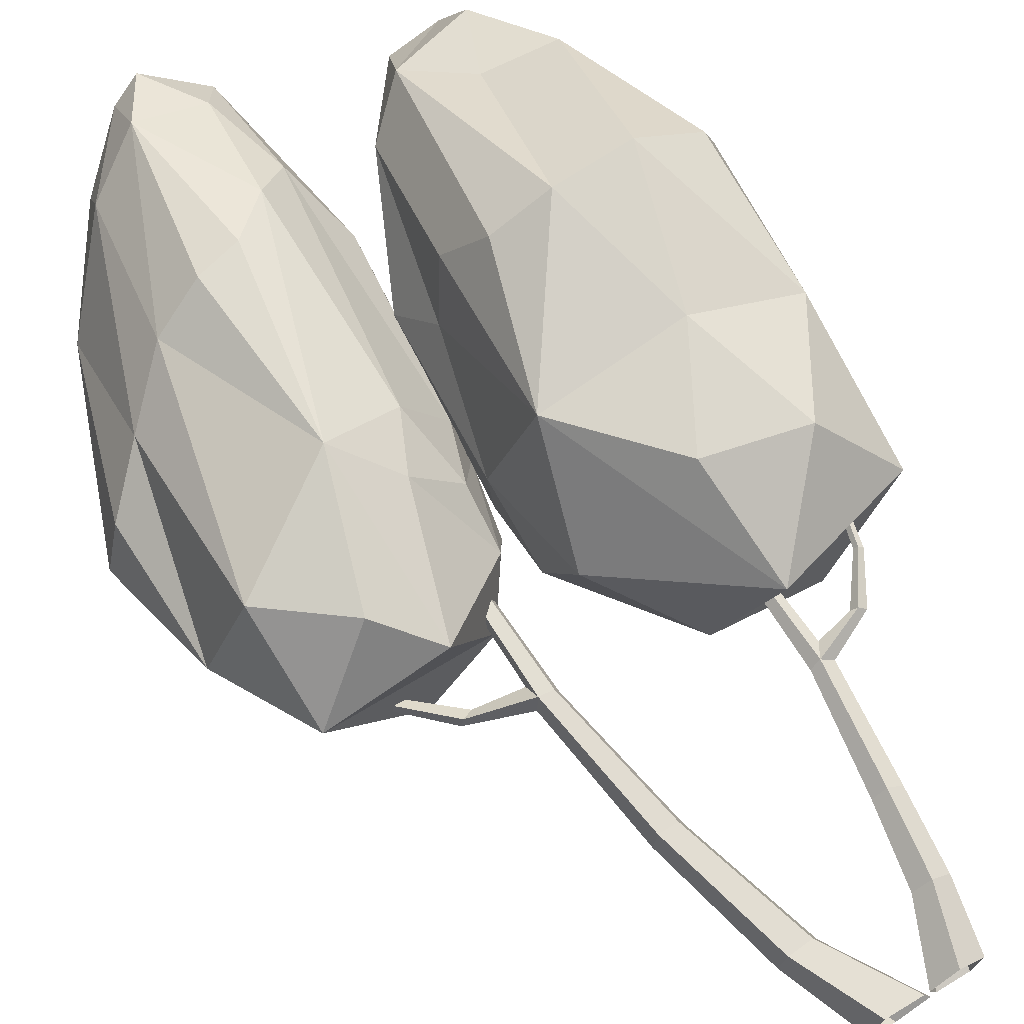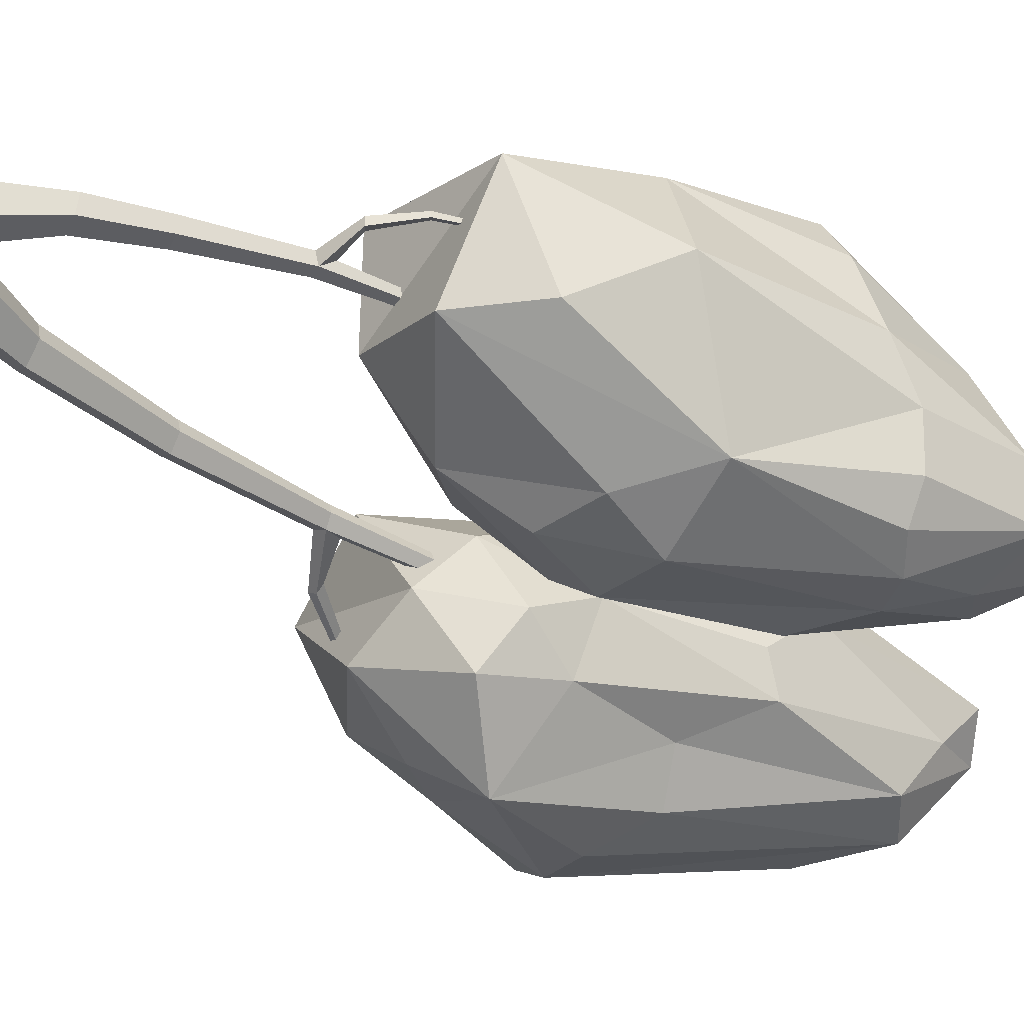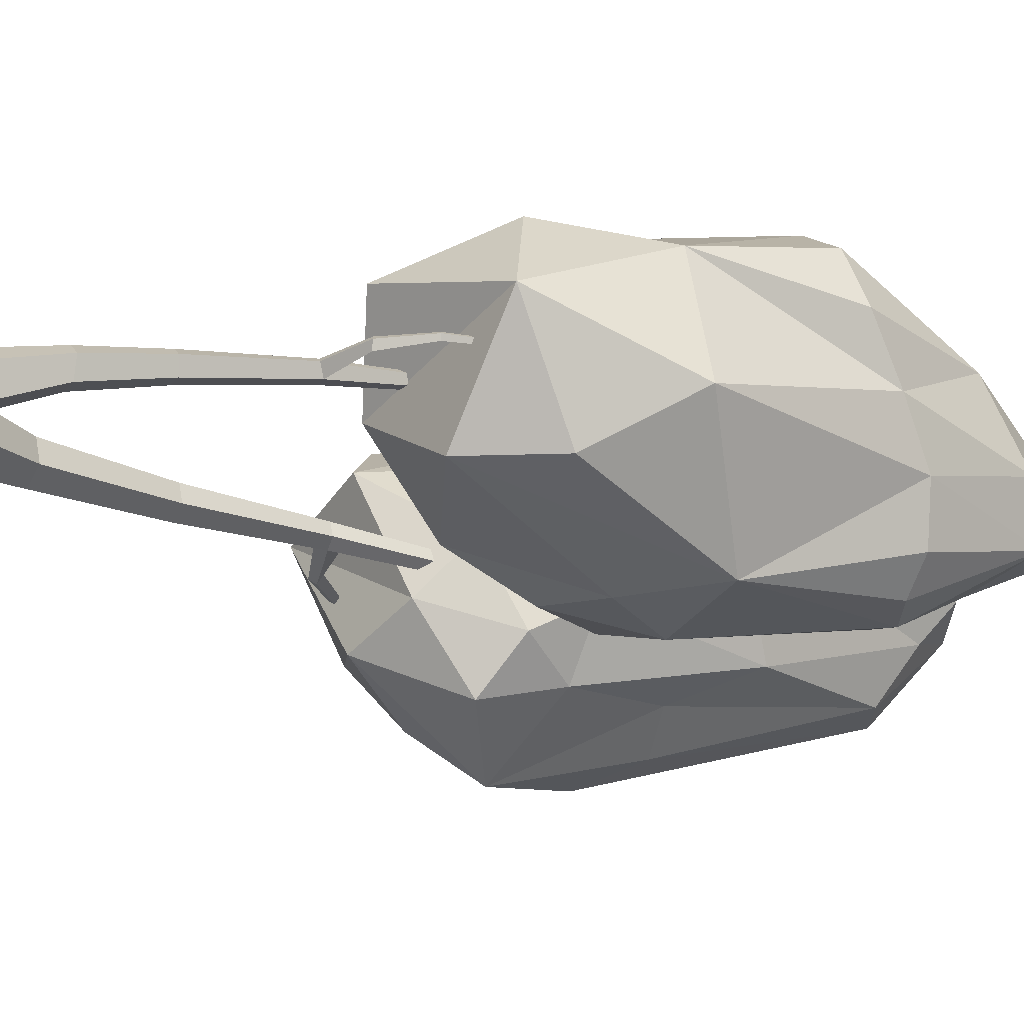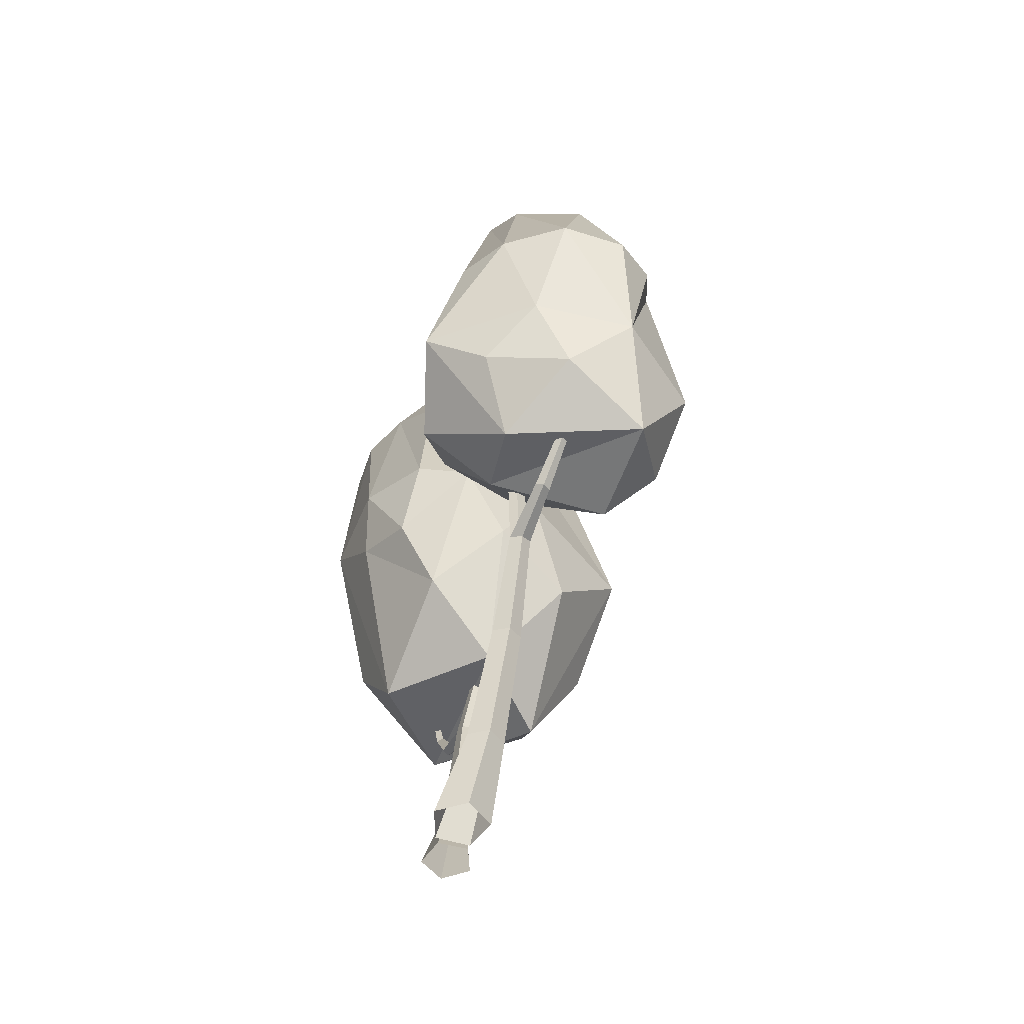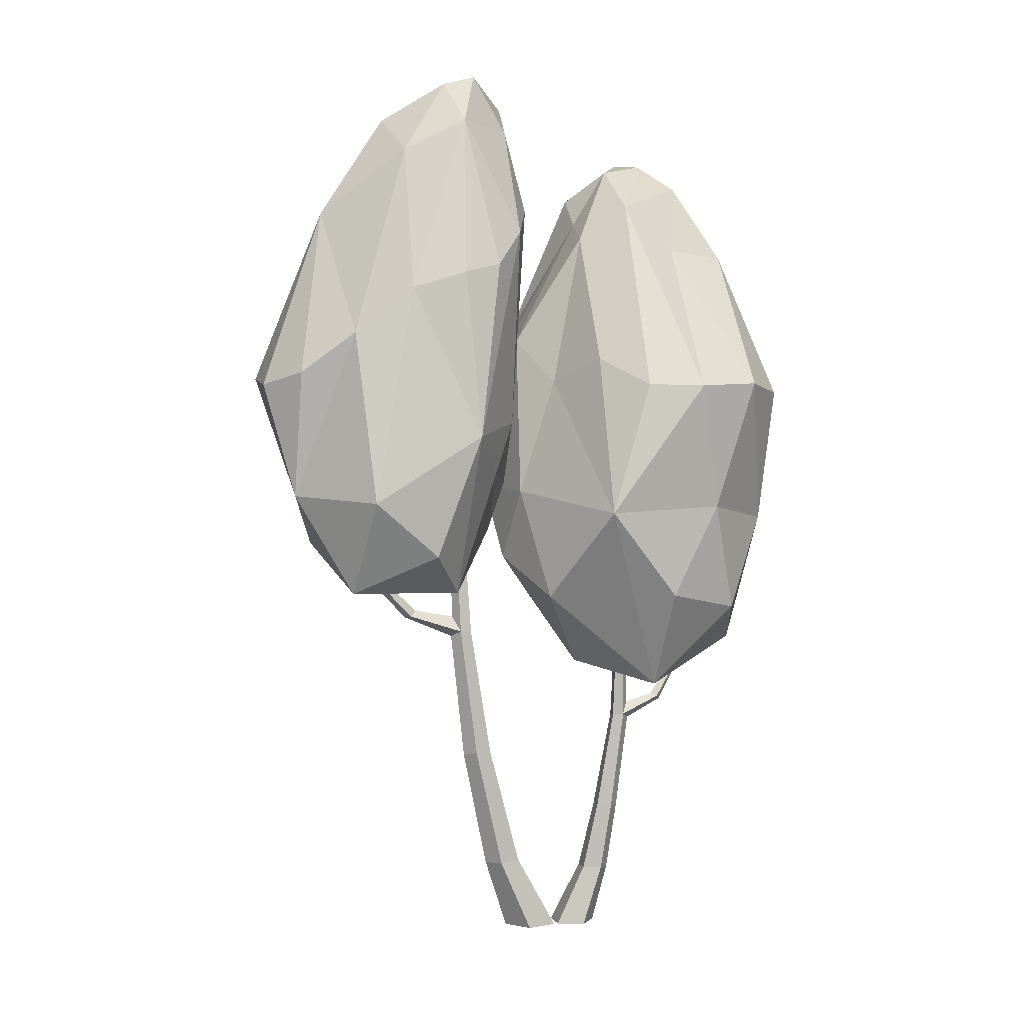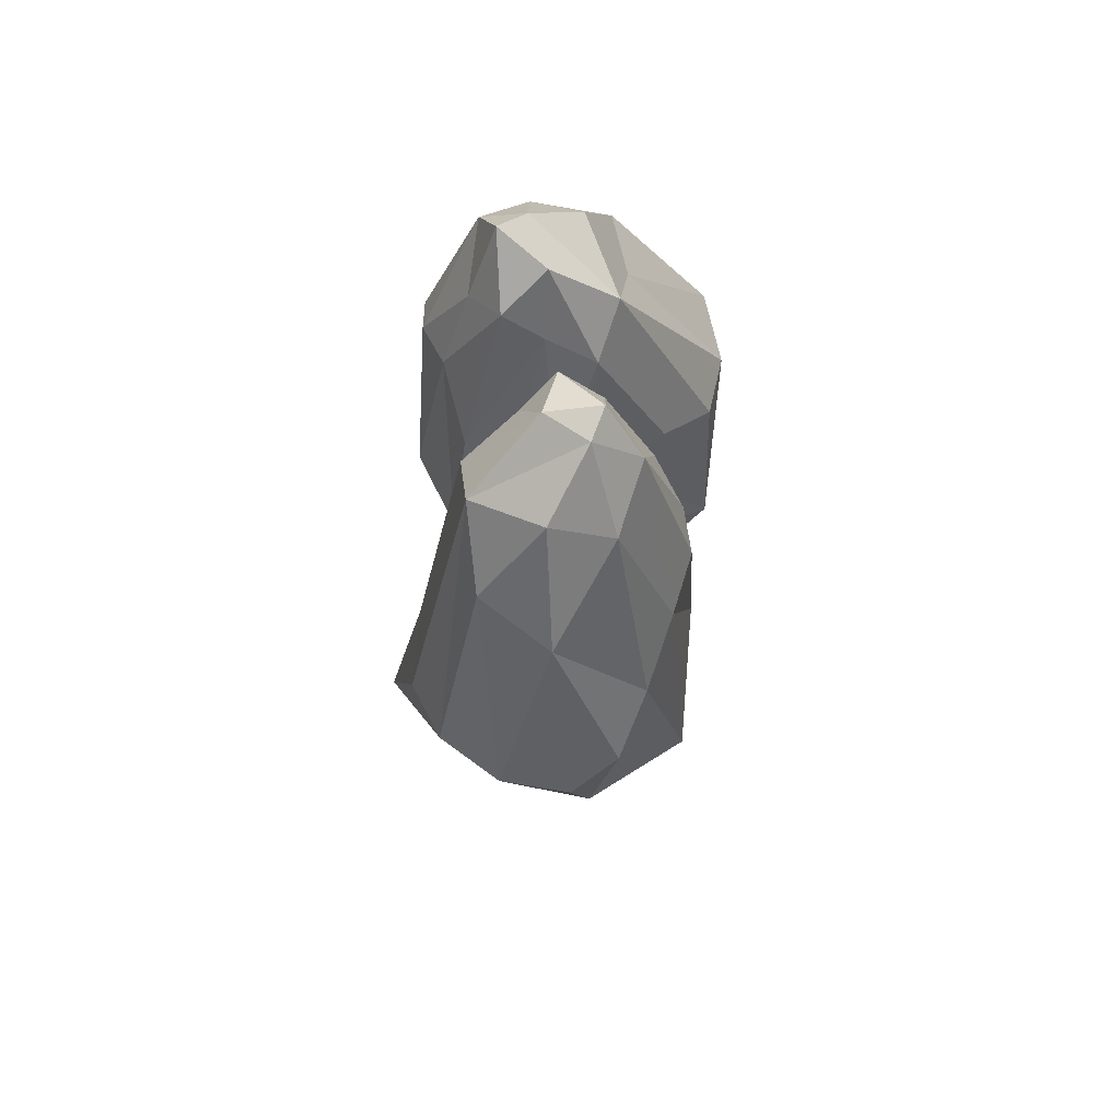
<metadata>
{"format":"obj","ext":"obj","renderer":"f3d","projection":"perspective","resolution":1024,"background":"white","views":[{"elev":68.8,"azim":-31.2,"up":"+Z"},{"elev":-44.2,"azim":61.2,"up":"+Z"},{"elev":-17.3,"azim":59.2,"up":"+Z"},{"elev":-54.4,"azim":-125.8,"up":"+Y"},{"elev":1.7,"azim":-34.9,"up":"+Y"},{"elev":67.4,"azim":-102.7,"up":"+Y"}]}
</metadata>
<code>
g Random_Tree_m_01
v -1.279 6.694 -1.05
v -1.726 6.832 -1.399
v -1.206 8.84 -0.8137
v -1.009 9.191 -0.2494
v -0.748 7.365 -0.7425
v -0.5924 7.175 -0.3602
v -0.983 5.589 -1.086
v -0.7211 5.053 -0.7561
v -1.079 4.779 -1.276
v -0.6382 5.673 -0.4346
v -1.82 5.305 -1.781
v -2.286 6.406 -1.615
v -0.8286 8.311 0.6101
v -0.8648 9.508 0.145
v -1.048 9.19 0.5242
v -0.5536 7.676 0.1479
v -1.161 8.03 0.9919
v -1.715 9.253 0.7207
v -1.569 7.643 1.186
v -1.127 5.915 0.7859
v -1.38 5.353 0.8374
v -0.9324 5.244 0.3353
v -1.871 5.76 1.29
v -0.718 5.854 0.1144
v -2.483 7.37 0.8754
v -2.272 8.933 0.3609
v -2.999 6.886 0.5206
v -2.923 8.247 -0.3703
v -3.458 6.456 0.15
v -2.998 5.04 0.9554
v -2.928 4.043 0.3415
v -2.28 4.454 1.05
v -3.399 5.109 -0.1065
v -1.993 7.541 1.167
v -3.412 6.412 -1.002
v -2.359 8.492 -0.9226
v -2.854 6.371 -1.464
v -1.711 9.14 -0.8597
v -2.888 5.346 -1.044
v -2.291 4.813 -1.291
v -2.922 4.568 -0.6291
v -3.649 6.333 -0.3625
v -1.977 4.105 -0.8006
v -1.237 4.288 -0.4744
v -0.9404 4.7 0.02821
v -1.789 4.031 0.6804
v -2.202 9.324 -0.2557
v -1.685 9.721 0.2463
v -1.41 9.796 0.4338
v -1.312 9.704 -0.0975
v -0.49 6.394 0.7074
v -0.3252 6.637 1.354
v -0.1153 8.043 0.6981
v 0.1272 8.259 0.2425
v -0.6434 6.876 0.1804
v -0.5482 6.689 -0.3026
v -0.7971 5.142 0.4785
v -0.7482 4.38 0.05119
v -0.6907 3.956 0.9153
v -0.6949 5.212 -0.4149
v -0.4864 4.919 1.832
v -0.04764 6.343 1.906
v 0.4935 7.507 -0.6896
v 0.2867 8.574 -0.1386
v 0.7237 8.274 -0.3678
v -0.1678 7.034 -0.6331
v 0.9803 7.375 -0.8015
v 1.393 8.523 -0.1141
v 1.367 7.162 -0.7124
v 0.4888 5.537 -1.04
v 0.7477 4.891 -0.8641
v 0.05931 4.651 -0.8029
v 1.46 5.528 -0.8115
v -0.2924 5.41 -0.8355
v 1.84 7.072 0.1465
v 1.58 8.314 0.4179
v 1.957 6.748 0.731
v 1.521 7.864 1.22
v 2.054 6.392 1.308
v 2.215 4.837 0.3646
v 1.889 3.381 0.9608
v 1.741 3.956 -0.1786
v 1.875 4.829 1.541
v 1.671 7.148 -0.4029
v 1.253 6.37 2.173
v 0.8171 7.92 1.213
v 0.5051 6.332 2.173
v 0.3075 8.41 1.004
v 0.8617 4.978 1.984
v 0.3285 3.984 1.894
v 1.267 3.814 1.774
v 1.861 6.281 1.829
v 0.4875 2.931 1.327
v 0.02204 3.155 0.4131
v -0.03424 3.86 -0.4092
v 1.174 3.224 -0.1625
v 1.132 8.679 0.8501
v 1.046 9 0.2929
v 0.9511 9.04 -0.02653
v 0.4931 8.883 0.3609
v 0.2095 0 0.3518
v 0.4637 0 0.1826
v 0.3813 0 -0.1115
v 0.07618 0 -0.1241
v -0.03004 0 0.1623
v 0.3983 0.6633 0.4373
v 0.5666 0.6475 0.3238
v 0.511 0.6506 0.1281
v 0.3084 0.6684 0.1205
v 0.2387 0.6762 0.3116
v 0.5854 2.504 0.6252
v 0.6931 2.454 0.5627
v 0.6594 2.504 0.4446
v 0.5398 2.491 0.4358
v 0.494 2.491 0.5474
v 0.4853 3.955 0.749
v 0.5373 3.959 0.7167
v 0.523 3.955 0.6572
v 0.4635 3.922 0.6488
v 0.4389 3.948 0.7095
v 0.6656 2.644 0.5823
v 1.049 2.69 0.6817
v 1.115 2.655 0.6367
v 1.091 2.665 0.5518
v 0.9975 2.715 0.6192
v 1.316 3.098 0.7095
v 1.356 3.076 0.6818
v 1.342 3.083 0.6296
v 1.284 3.114 0.671
v 0.5748 1.408 0.2809
v 0.4137 1.41 0.2727
v 0.4815 1.414 0.5258
v 0.6195 1.381 0.4378
v 0.356 1.414 0.4241
v 1.49 3.788 0.6892
v 1.47 3.798 0.6641
v 1.517 3.774 0.6711
v 1.507 3.778 0.637
v -0.2548 0 -0.3934
v -0.5424 0 -0.1845
v -0.4326 0 0.1536
v -0.07706 0 0.1536
v 0.03279 0 -0.1845
v -0.6554 0.7989 -0.3022
v -0.8457 0.7805 -0.1622
v -0.7717 0.7841 0.06283
v -0.5357 0.8048 0.06193
v -0.4638 0.8139 -0.1636
v -1.231 3.527 -0.2009
v -1.353 3.469 -0.1231
v -1.308 3.528 0.01269
v -1.169 3.513 0.01717
v -1.121 3.512 -0.1148
v -1.259 5.227 -0.2672
v -1.333 5.233 -0.2166
v -1.308 5.227 -0.1301
v -1.219 5.217 -0.1273
v -1.188 5.217 -0.212
v -1.322 3.691 -0.1472
v -1.835 3.744 -0.297
v -1.909 3.702 -0.2416
v -1.878 3.714 -0.144
v -1.772 3.773 -0.2268
v -2.502 4.367 -0.3345
v -2.548 4.342 -0.3004
v -2.528 4.349 -0.2404
v -2.463 4.385 -0.2913
v -1.1 2.101 0.03169
v -0.912 2.104 0.03348
v -1.003 2.108 -0.2576
v -1.159 2.07 -0.1487
v -0.8522 2.108 -0.1453
f 1 2 3
f 3 4 5
f 5 4 6
f 7 8 9
f 5 10 7
f 7 10 8
f 1 11 2
f 2 11 12
f 7 9 11
f 13 14 15
f 16 4 14
f 13 15 17
f 17 18 19
f 20 21 22
f 17 23 20
f 20 23 21
f 13 24 16
f 16 10 6
f 20 22 24
f 25 18 26
f 25 26 27
f 27 28 29
f 30 31 32
f 27 33 30
f 30 33 31
f 25 23 34
f 34 23 19
f 30 32 23
f 35 28 36
f 35 36 37
f 37 38 12
f 39 40 41
f 37 11 39
f 39 11 40
f 35 33 42
f 42 33 29
f 39 41 33
f 43 11 9
f 44 8 45
f 45 10 22
f 45 21 46
f 46 23 32
f 44 31 43
f 31 33 41
f 47 28 26
f 48 18 49
f 49 18 15
f 50 4 3
f 49 14 50
f 48 38 47
f 3 2 38
f 2 12 38
f 1 3 5
f 1 5 7
f 5 6 10
f 1 7 11
f 13 16 14
f 16 6 4
f 17 15 18
f 13 17 20
f 17 19 23
f 13 20 24
f 16 24 10
f 24 22 10
f 25 34 18
f 34 19 18
f 27 26 28
f 25 27 30
f 27 29 33
f 25 30 23
f 35 42 28
f 42 29 28
f 37 36 38
f 35 37 39
f 37 12 11
f 35 39 33
f 44 43 9
f 43 41 40
f 43 40 11
f 44 9 8
f 45 8 10
f 44 45 46
f 45 22 21
f 46 21 23
f 44 46 31
f 43 31 41
f 46 32 31
f 48 47 26
f 47 36 28
f 48 26 18
f 48 49 50
f 49 15 14
f 50 14 4
f 48 50 38
f 47 38 36
f 50 3 38
f 51 52 53
f 53 54 55
f 55 54 56
f 57 58 59
f 55 60 57
f 57 60 58
f 51 61 52
f 52 61 62
f 57 59 61
f 63 64 65
f 66 54 64
f 63 65 67
f 67 68 69
f 70 71 72
f 67 73 70
f 70 73 71
f 63 74 66
f 66 60 56
f 70 72 74
f 75 68 76
f 75 76 77
f 77 78 79
f 80 81 82
f 77 83 80
f 80 83 81
f 75 73 84
f 84 73 69
f 80 82 73
f 85 78 86
f 85 86 87
f 87 88 62
f 89 90 91
f 87 61 89
f 89 61 90
f 85 83 92
f 92 83 79
f 89 91 83
f 93 61 59
f 94 58 95
f 95 60 72
f 95 71 96
f 96 73 82
f 94 81 93
f 81 83 91
f 97 78 76
f 98 68 99
f 99 68 65
f 100 54 53
f 99 64 100
f 98 88 97
f 53 52 88
f 52 62 88
f 51 53 55
f 51 55 57
f 55 56 60
f 51 57 61
f 63 66 64
f 66 56 54
f 67 65 68
f 63 67 70
f 67 69 73
f 63 70 74
f 66 74 60
f 74 72 60
f 75 84 68
f 84 69 68
f 77 76 78
f 75 77 80
f 77 79 83
f 75 80 73
f 85 92 78
f 92 79 78
f 87 86 88
f 85 87 89
f 87 62 61
f 85 89 83
f 94 93 59
f 93 91 90
f 93 90 61
f 94 59 58
f 95 58 60
f 94 95 96
f 95 72 71
f 96 71 73
f 94 96 81
f 93 81 91
f 96 82 81
f 98 97 76
f 97 86 78
f 98 76 68
f 98 99 100
f 99 65 64
f 100 64 54
f 98 100 88
f 97 88 86
f 100 53 88
f 105 110 109 104
f 103 108 107 102
f 101 106 110 105
f 104 109 108 103
f 102 107 106 101
f 131 114 113 130
f 133 112 111 132
f 134 115 114 131
f 130 113 112 133
f 132 111 115 134
f 115 120 119 114
f 113 118 117 121
f 111 116 120 115
f 114 119 118 113
f 112 113 124 123
f 111 112 123 122
f 111 121 117 116
f 121 111 122 125
f 113 121 125 124
f 124 125 129 128
f 123 124 128 127
f 125 122 126 129
f 122 123 127 126
f 106 132 134 110
f 108 130 133 107
f 110 134 131 109
f 107 133 132 106
f 109 131 130 108
f 127 128 138 137
f 128 129 136 138
f 126 127 137 135
f 129 126 135 136
f 143 148 147 142
f 141 146 145 140
f 139 144 148 143
f 142 147 146 141
f 140 145 144 139
f 169 152 151 168
f 171 150 149 170
f 172 153 152 169
f 168 151 150 171
f 170 149 153 172
f 153 158 157 152
f 151 156 155 159
f 149 154 158 153
f 152 157 156 151
f 150 151 162 161
f 149 150 161 160
f 149 159 155 154
f 159 149 160 163
f 151 159 163 162
f 162 163 167 166
f 161 162 166 165
f 163 160 164 167
f 160 161 165 164
f 144 170 172 148
f 146 168 171 145
f 148 172 169 147
f 145 171 170 144
f 147 169 168 146

</code>
